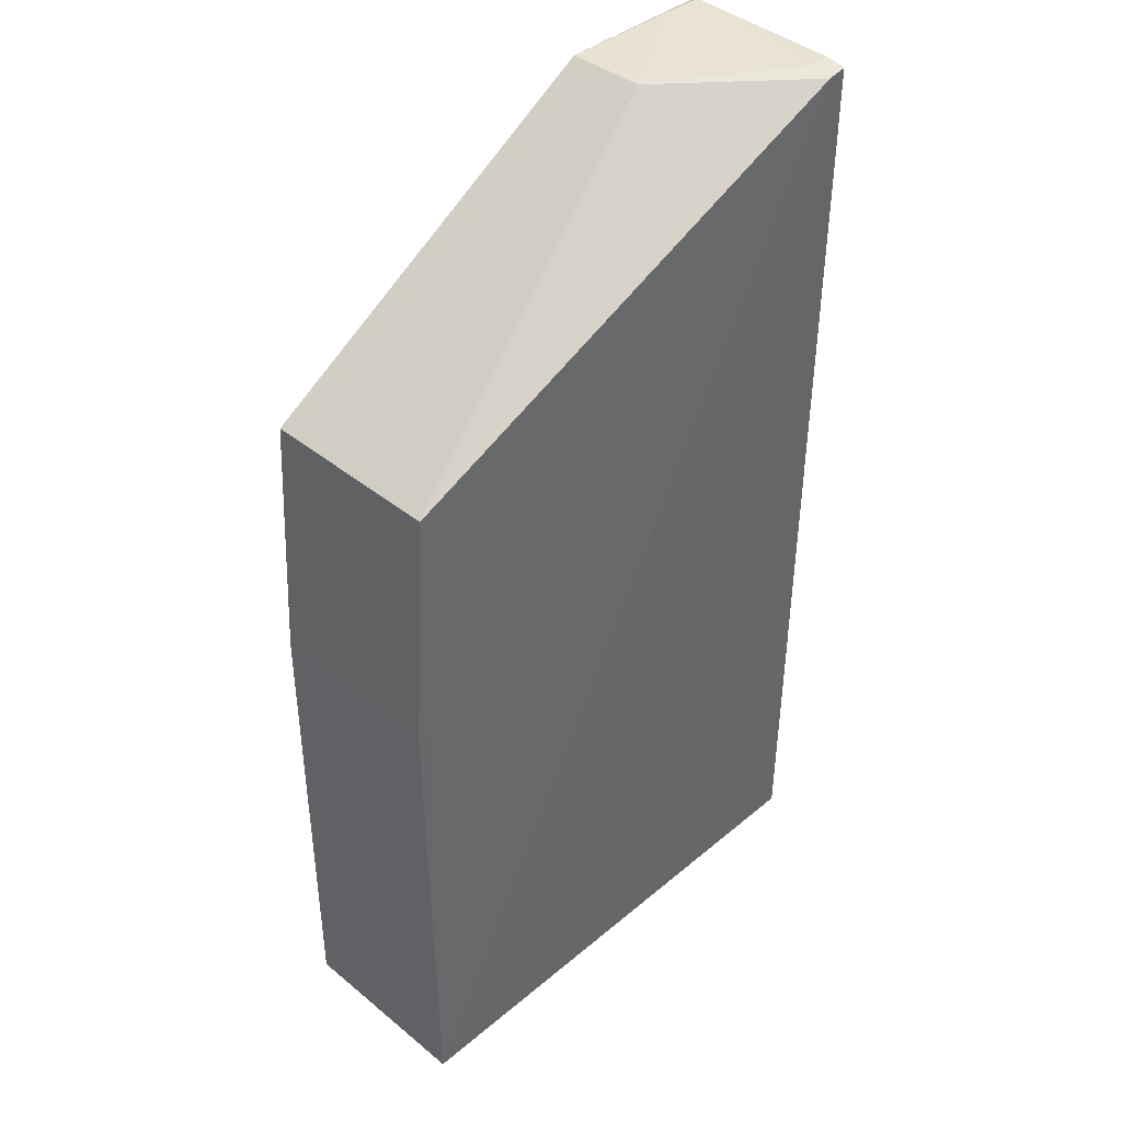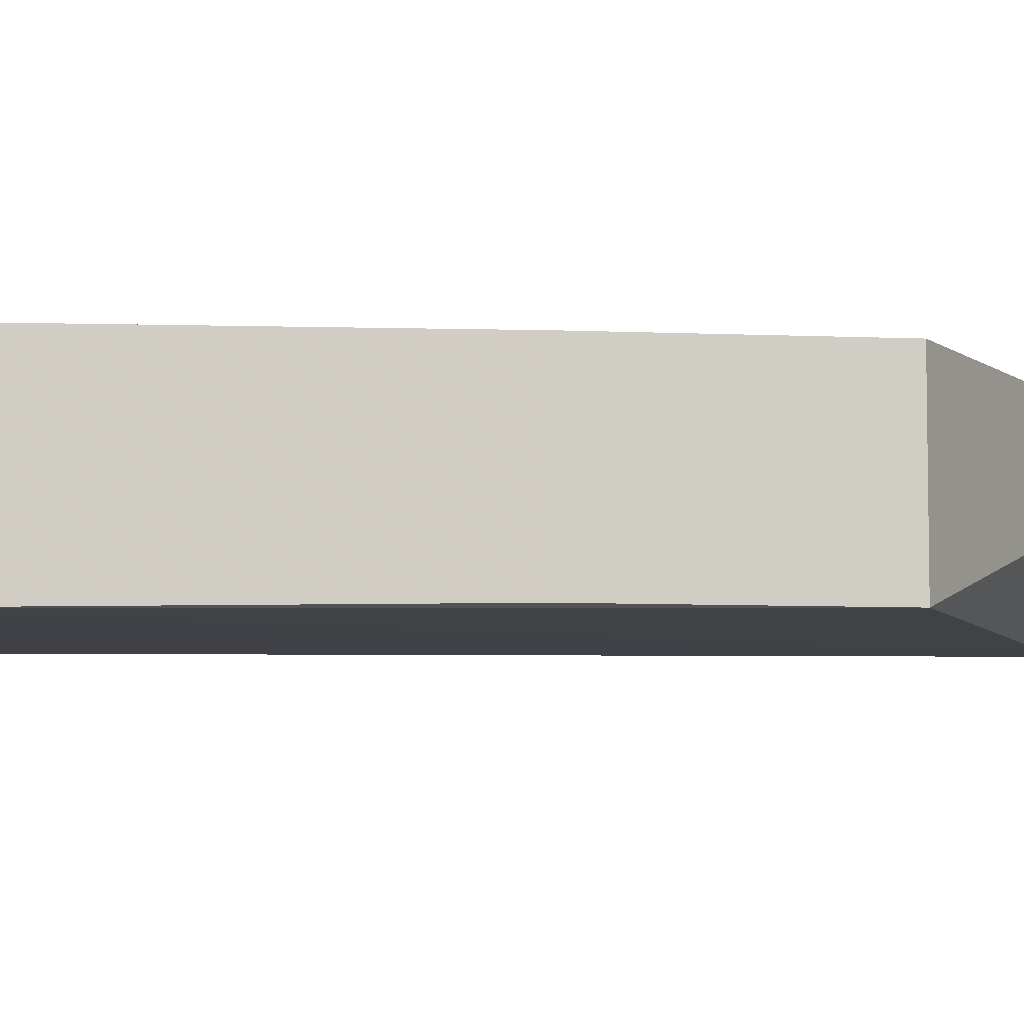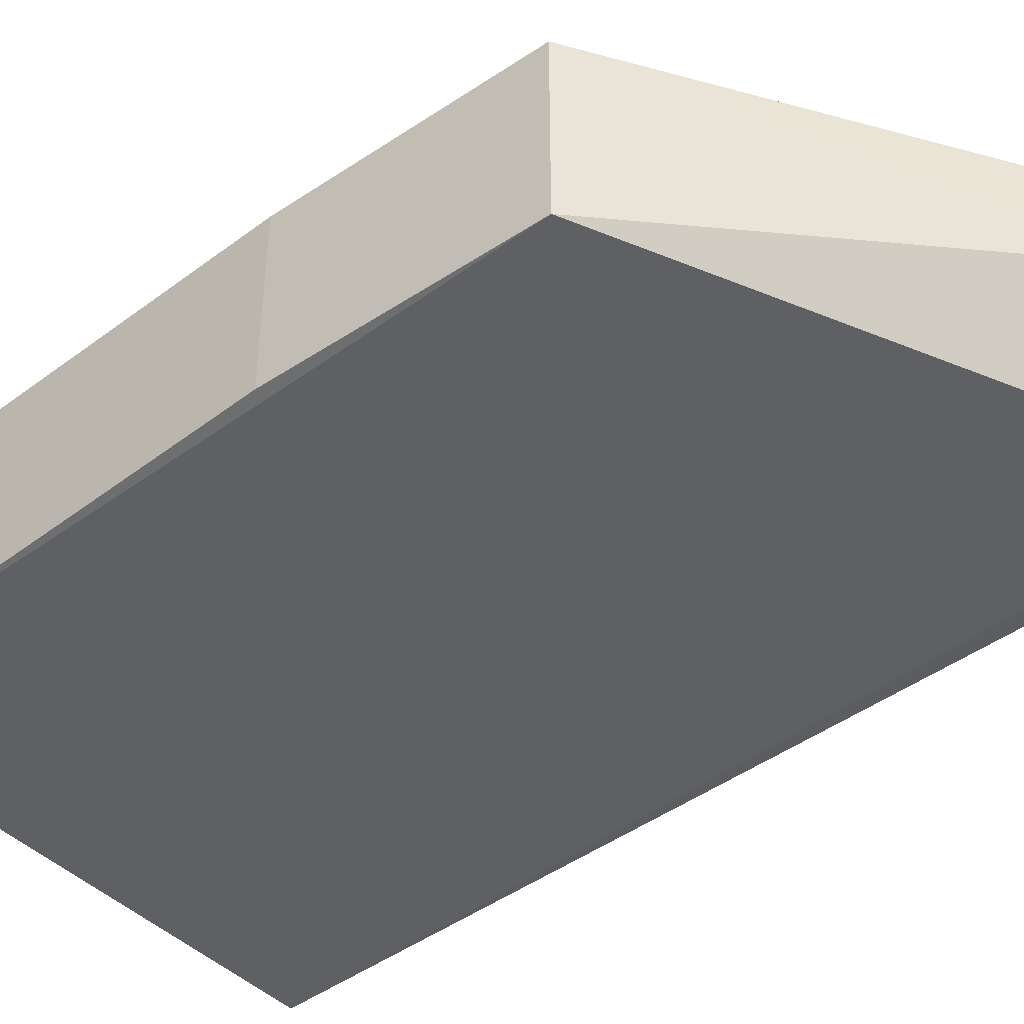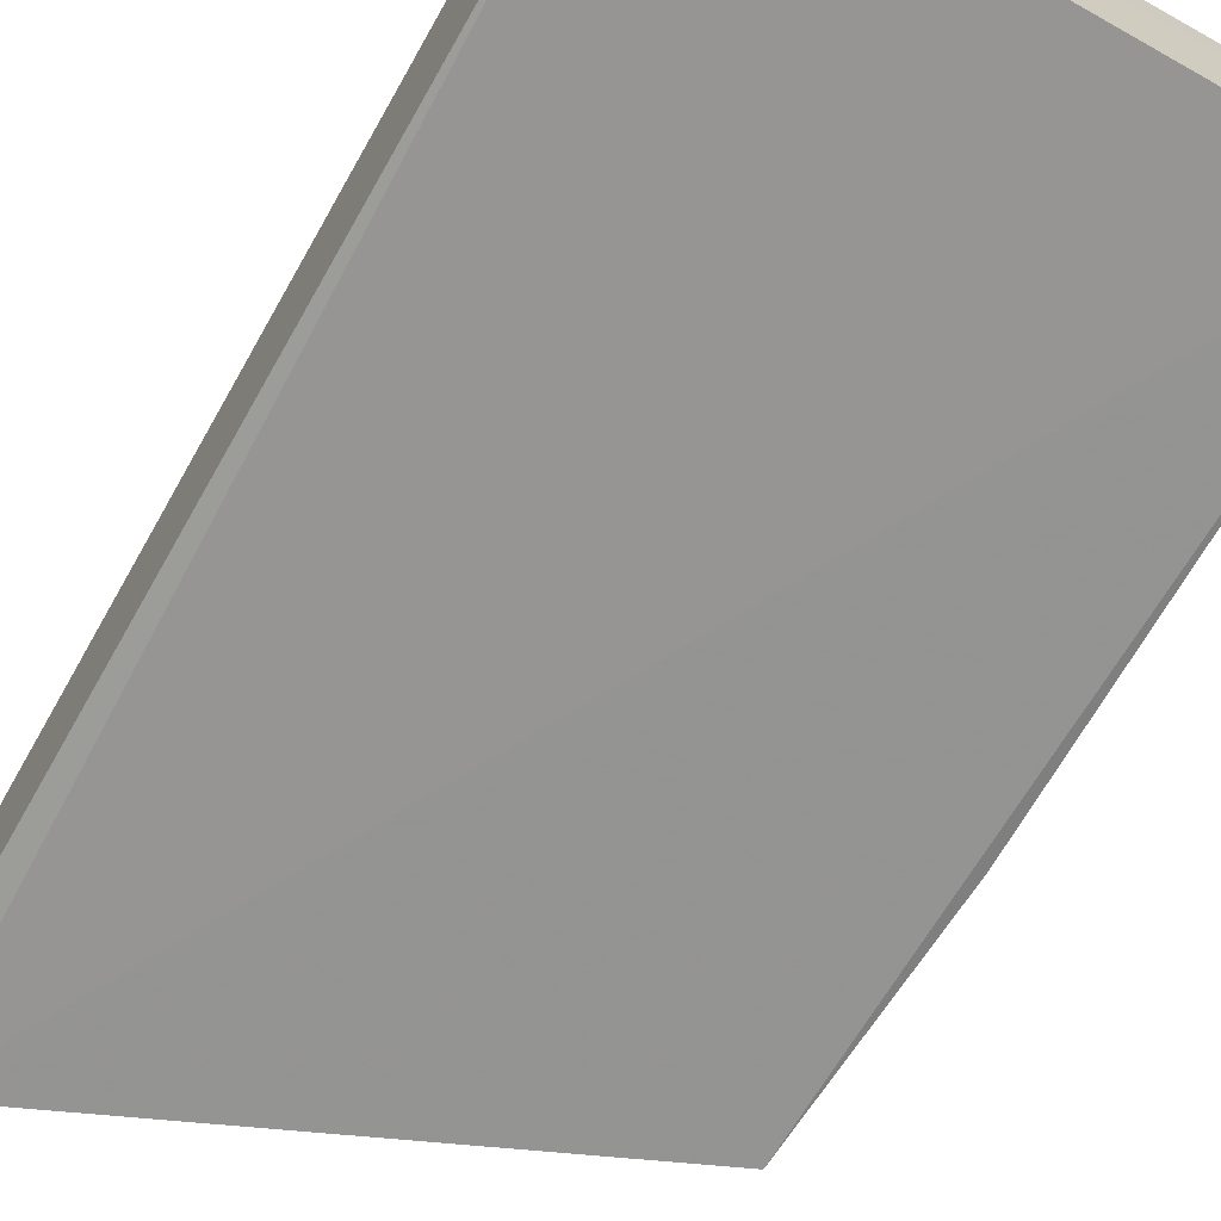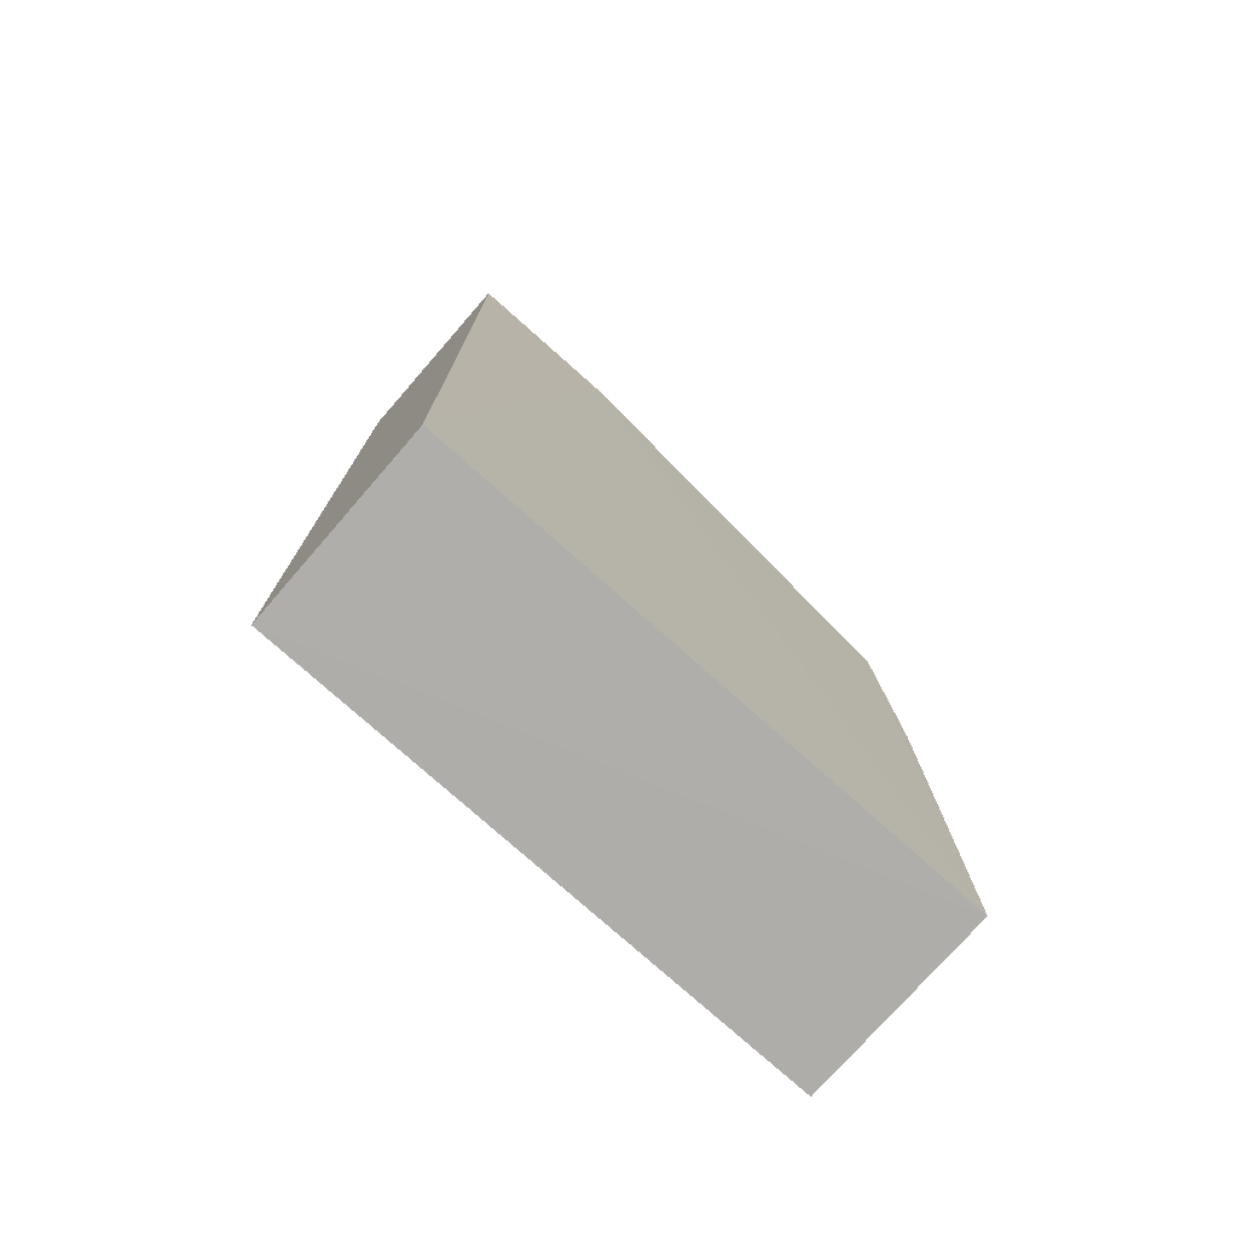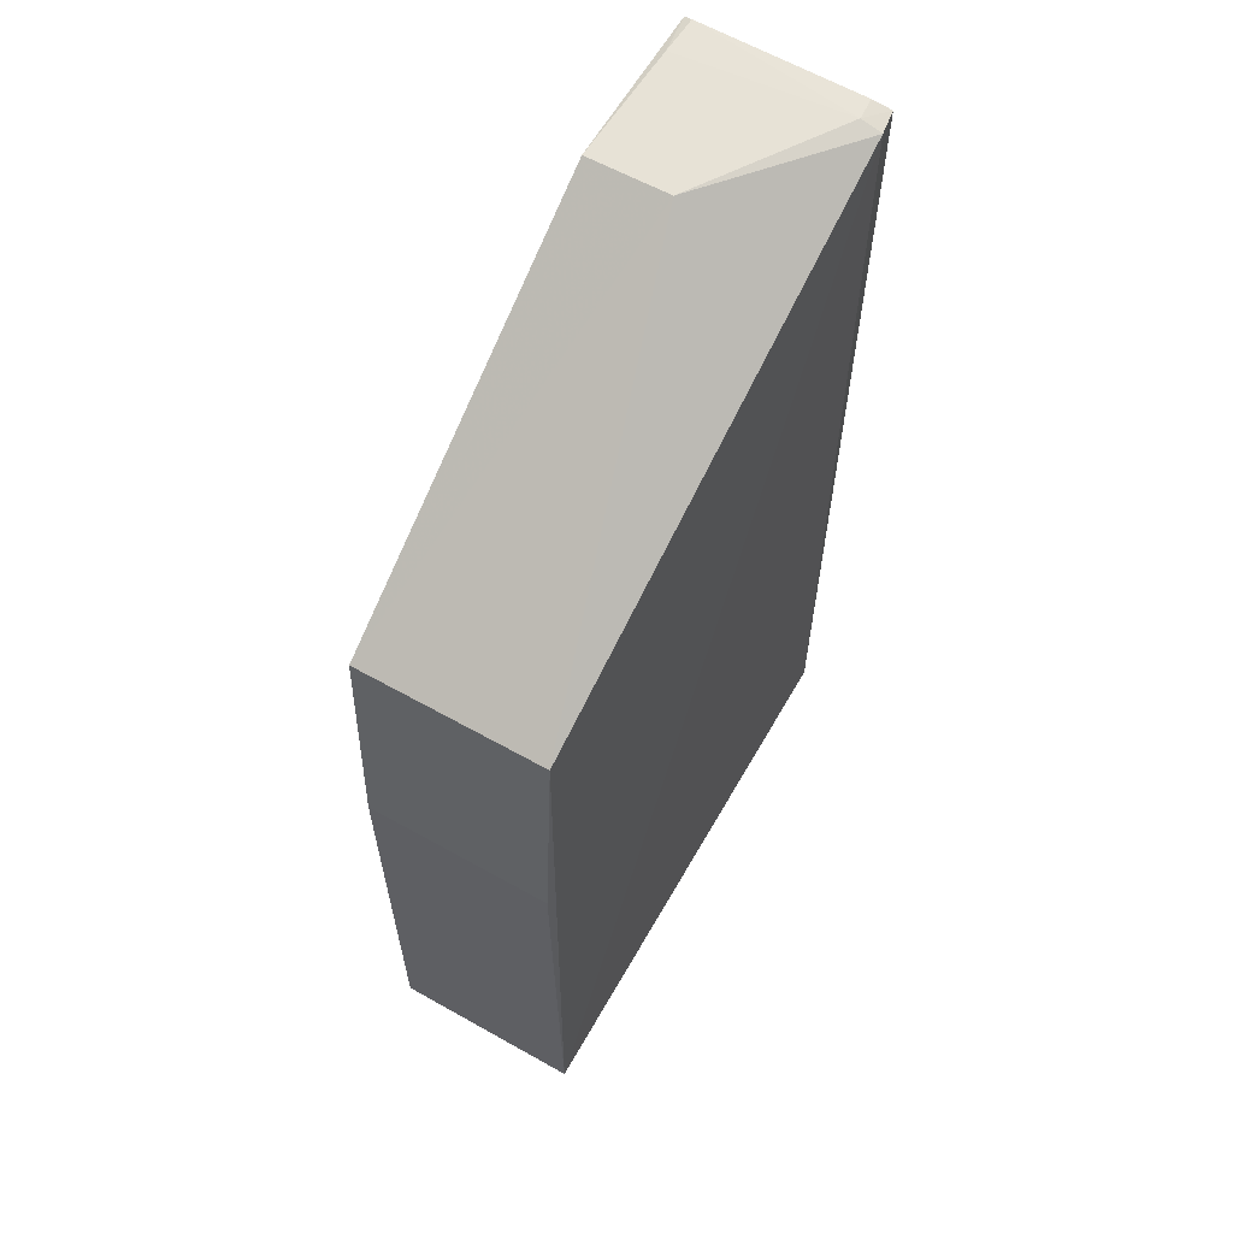
<metadata>
{"format":"obj","ext":"obj","renderer":"f3d","projection":"perspective","resolution":1024,"background":"white","views":[{"elev":41.5,"azim":-45.5,"up":"+Z"},{"elev":-5.8,"azim":-93.9,"up":"+Y"},{"elev":-43.9,"azim":-48.6,"up":"+Y"},{"elev":-67.6,"azim":150.9,"up":"+Y"},{"elev":-77.3,"azim":138.1,"up":"+Z"},{"elev":62.5,"azim":-60.4,"up":"+Z"}]}
</metadata>
<code>
v 0.1017 0.02311 0.2696
v 0.1017 -0.02594 0.2684
v 0.1001 0.02515 0.002012
v -0.04903 0.02565 0.002598
v -0.04499 -0.02509 0.2081
v 0.05806 0.02566 0.2691
v 0.1025 0.02546 0.2685
v 0.09928 -0.02674 0.001603
v -0.04501 0.02517 0.2082
v 0.05805 0.003534 0.2695
v 0.1013 -0.02082 0.2696
v 0.09115 0.02373 0.2697
v 0.09513 -0.02681 0.2683
v -0.04904 -0.02641 0.002332
v 0.09535 -0.02115 0.2698
v -0.04912 -0.0248 0.1381
v -0.0491 0.02527 0.138
f 6 3 4
f 7 2 3
f 7 3 6
f 8 3 2
f 8 4 3
f 9 6 4
f 10 9 5
f 10 6 9
f 11 7 1
f 11 2 7
f 12 7 6
f 12 1 7
f 12 6 10
f 13 8 2
f 13 10 5
f 14 4 8
f 14 13 5
f 14 8 13
f 15 11 1
f 15 1 12
f 15 12 10
f 15 10 13
f 15 13 2
f 15 2 11
f 16 4 14
f 16 14 5
f 16 5 9
f 17 16 9
f 17 9 4
f 17 4 16

</code>
